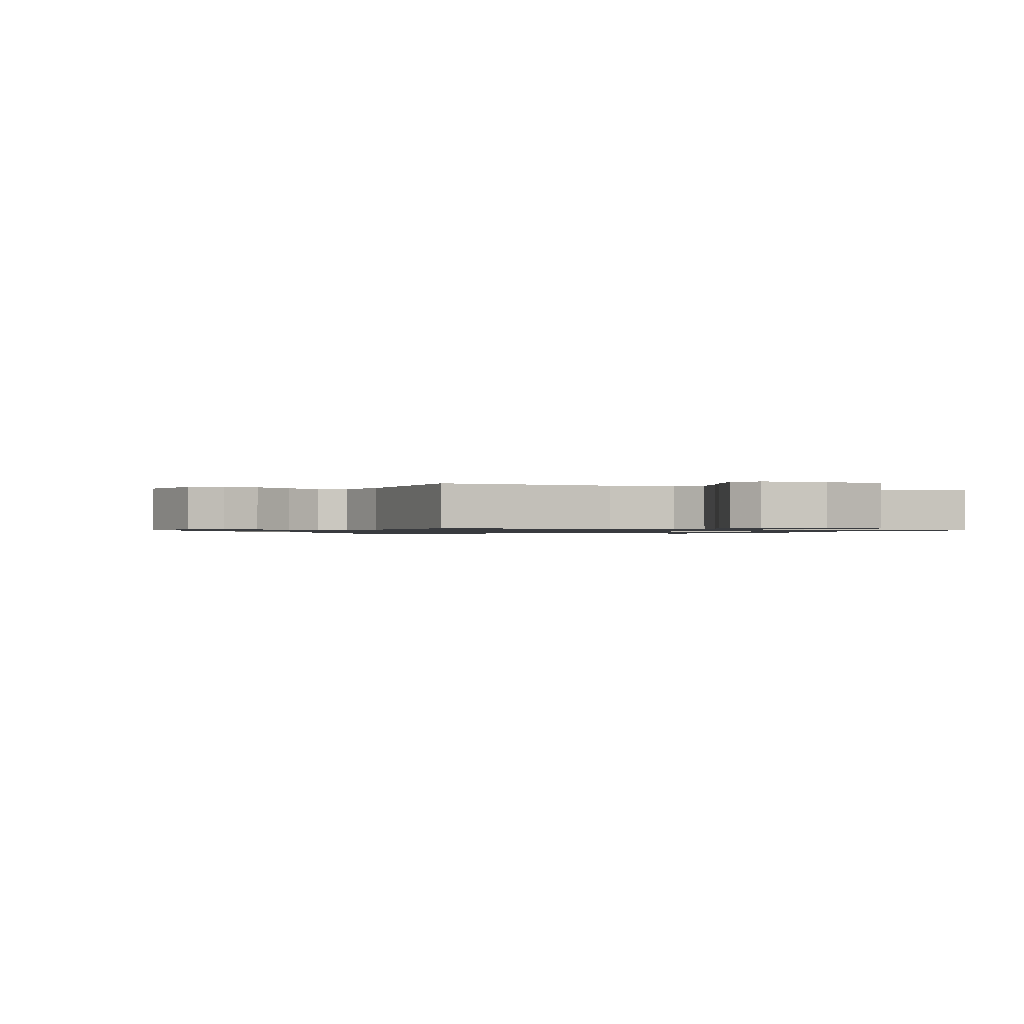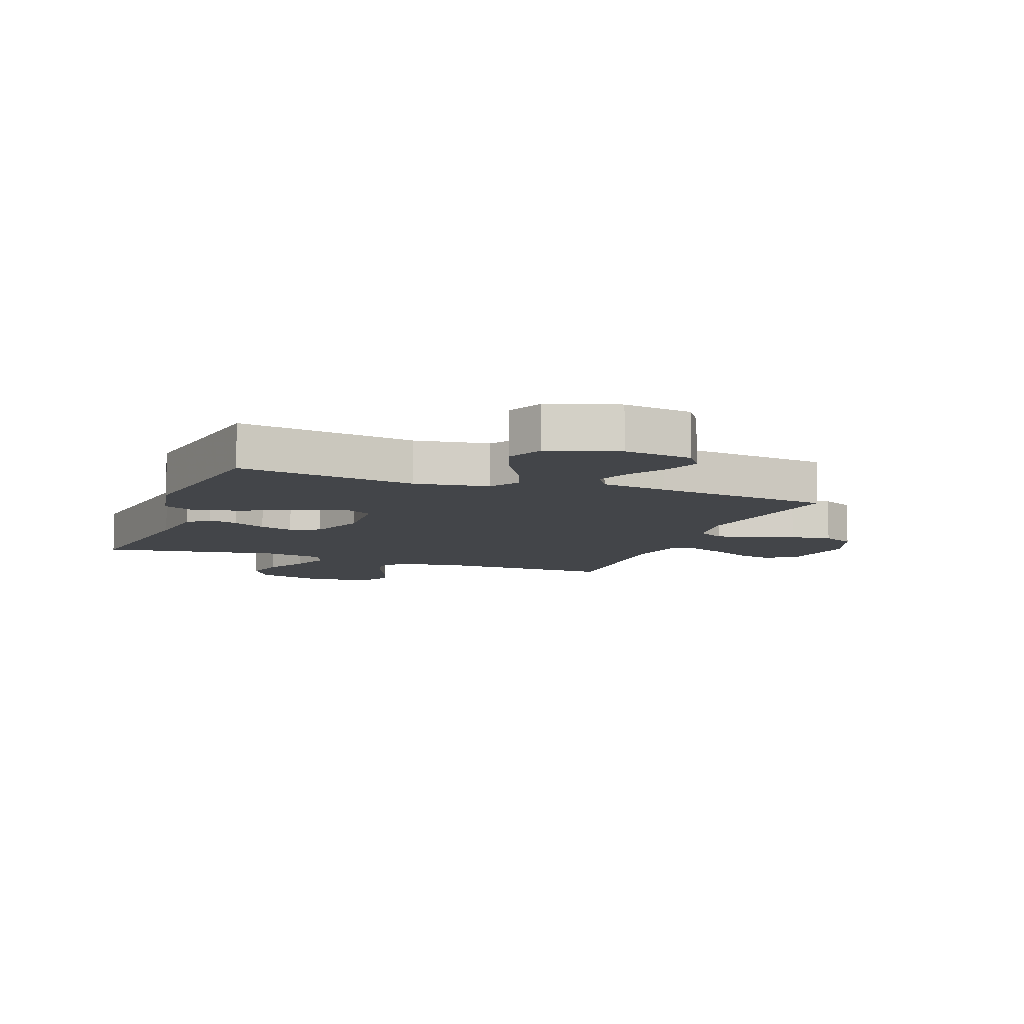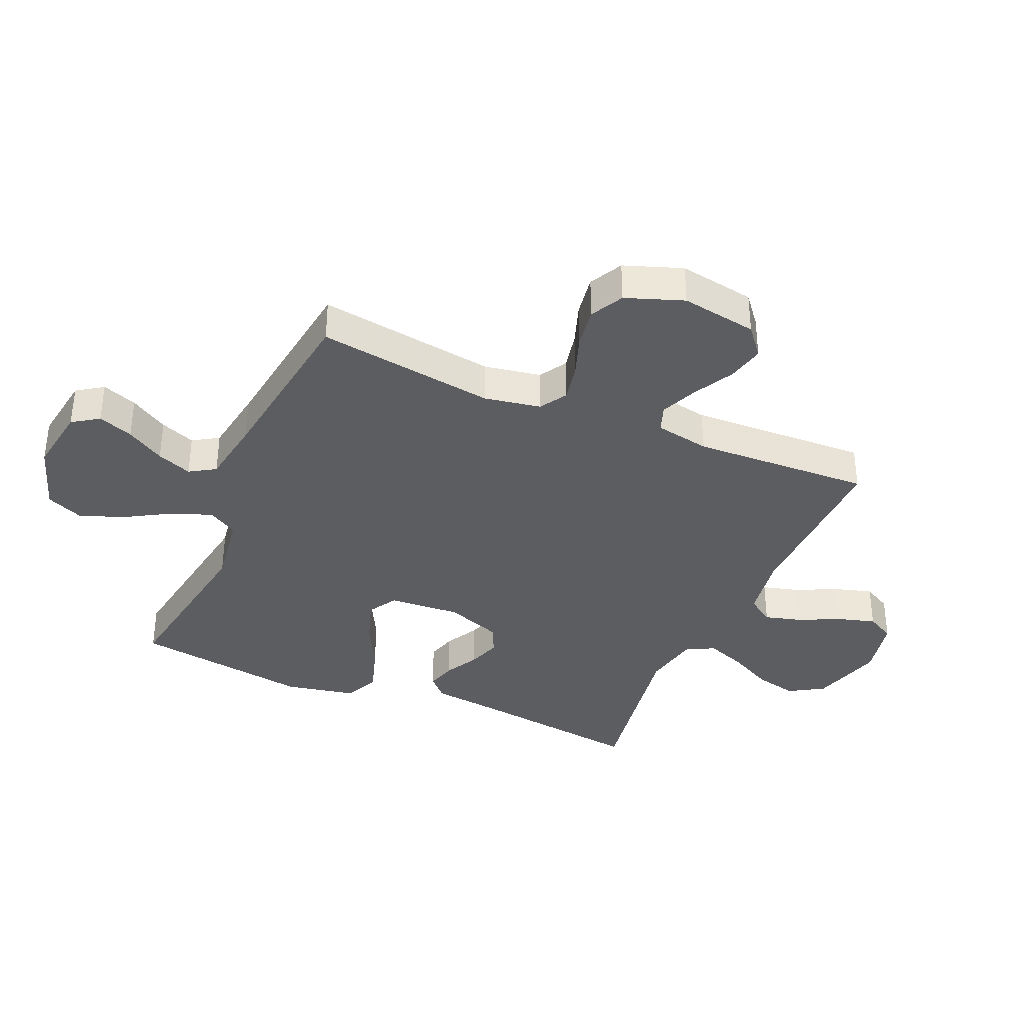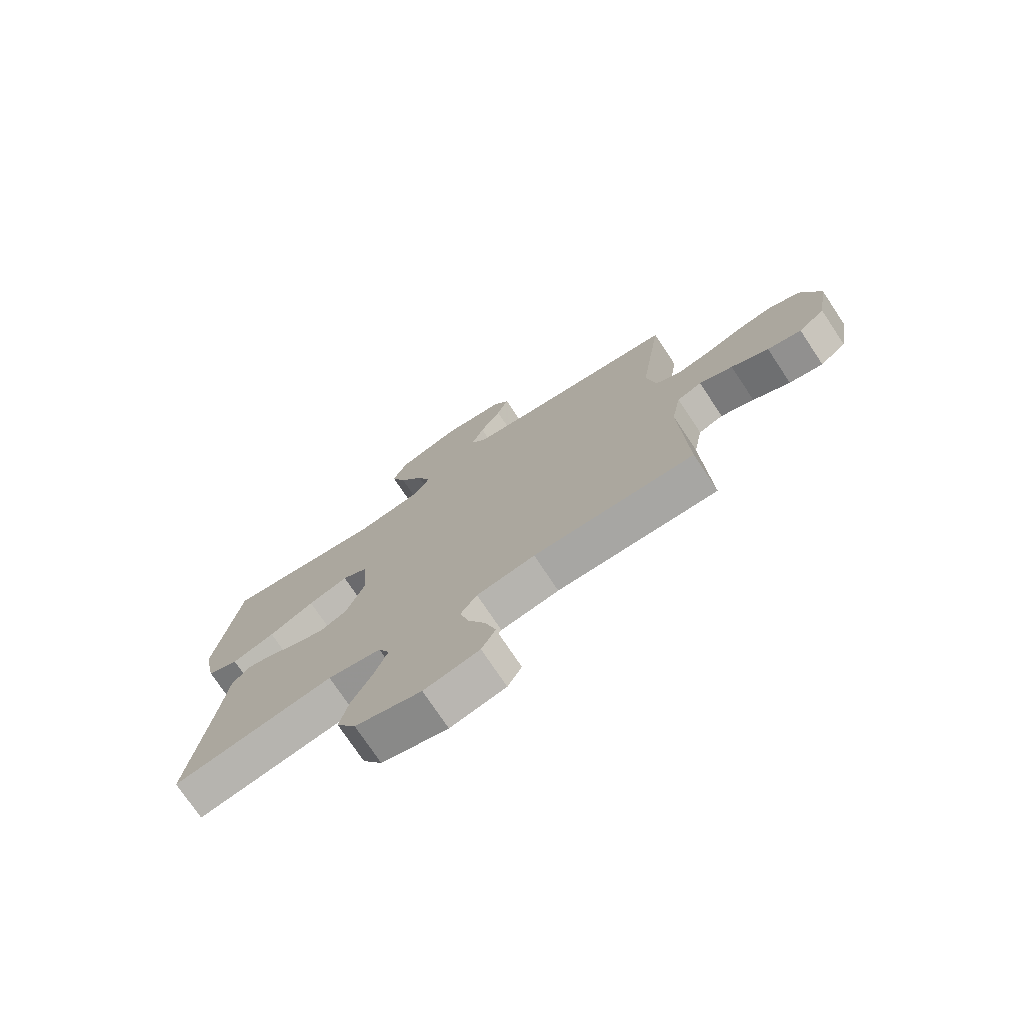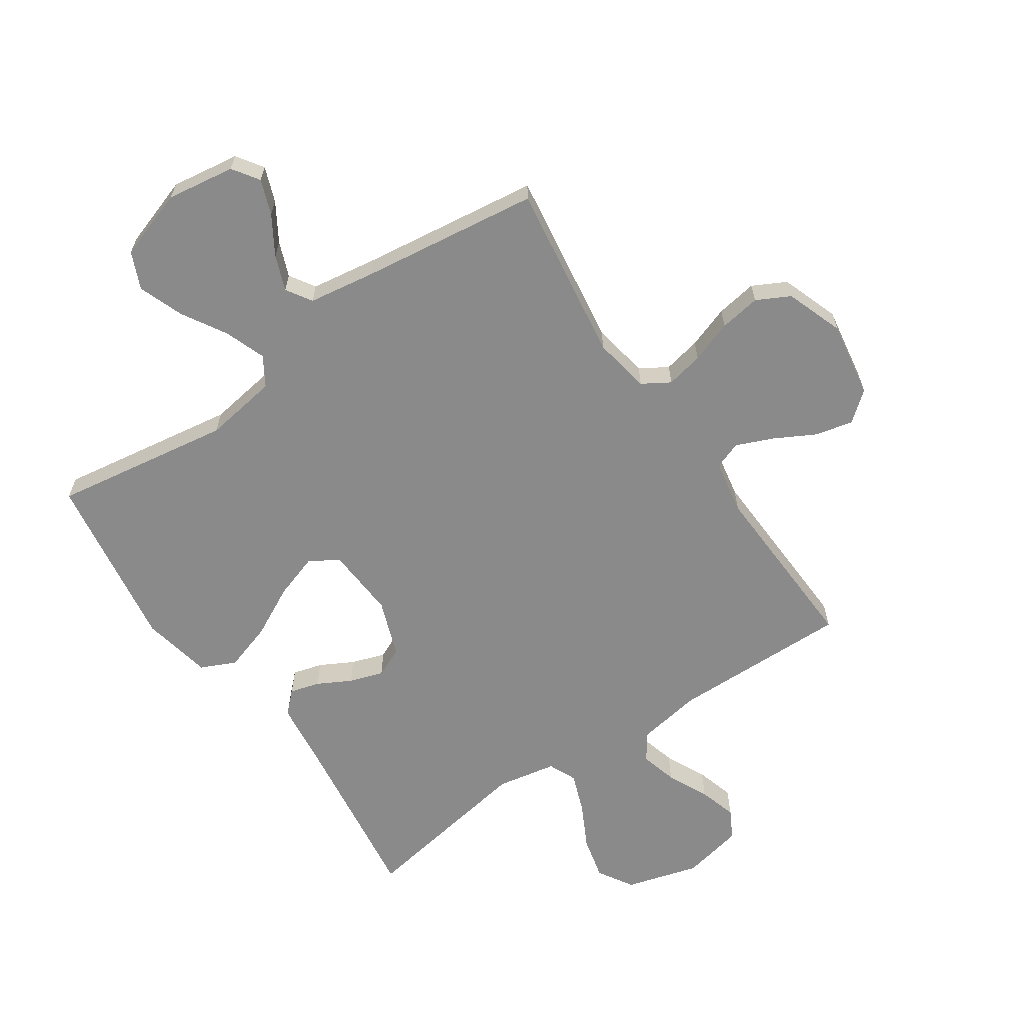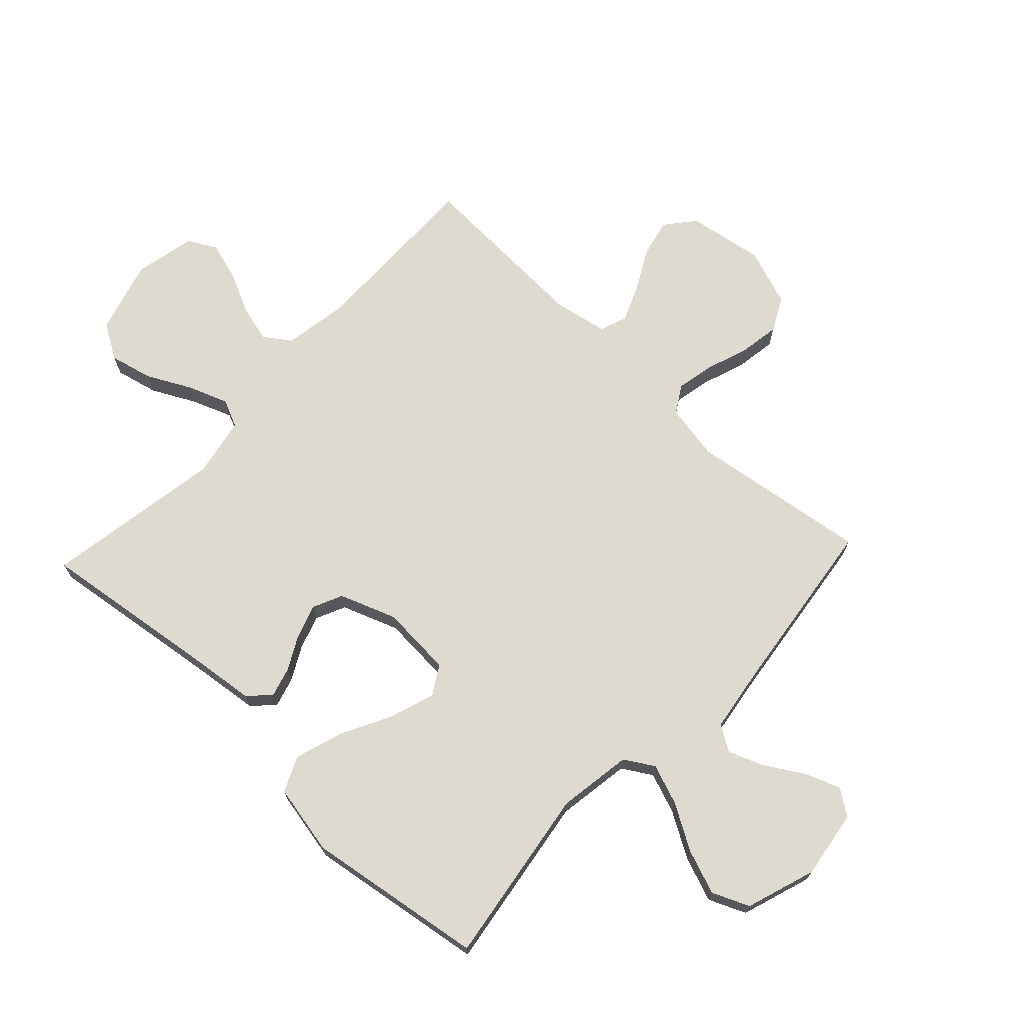
<metadata>
{"format":"obj","ext":"obj","renderer":"f3d","projection":"perspective","resolution":1024,"background":"white","views":[{"elev":-0.9,"azim":154.5,"up":"+Y"},{"elev":-8.6,"azim":-20.5,"up":"+Y"},{"elev":-36.3,"azim":66.5,"up":"+Y"},{"elev":-74.8,"azim":33.6,"up":"+Z"},{"elev":-63.6,"azim":34.2,"up":"+Y"},{"elev":70.6,"azim":-46.8,"up":"+Y"}]}
</metadata>
<code>
v 0.5 0.07 -0.5
v 0.2 0.07 -0.495
v 0.091 0.07 -0.513
v 0.06 0.07 -0.558
v 0.077 0.07 -0.62
v 0.11 0.07 -0.689
v 0.129 0.07 -0.753
v 0.103 0.07 -0.801
v 0 0.07 -0.823
v -0.123 0.07 -0.788
v -0.159 0.07 -0.729
v -0.142 0.07 -0.657
v -0.104 0.07 -0.583
v -0.079 0.07 -0.516
v -0.1 0.07 -0.469
v -0.2 0.07 -0.45
v -0.5 0.07 -0.5
v -0.46 0.07 -0.2
v -0.447 0.07 -0.089
v -0.412 0.07 -0.055
v -0.362 0.07 -0.069
v -0.306 0.07 -0.099
v -0.249 0.07 -0.118
v -0.199 0.07 -0.095
v -0.164 0.07 0
v -0.172 0.07 0.121
v -0.221 0.07 0.15
v -0.296 0.07 0.125
v -0.381 0.07 0.081
v -0.462 0.07 0.055
v -0.521 0.07 0.082
v -0.545 0.07 0.2
v -0.5 0.07 0.5
v -0.2 0.07 0.454
v -0.076 0.07 0.473
v -0.046 0.07 0.522
v -0.071 0.07 0.59
v -0.116 0.07 0.666
v -0.144 0.07 0.741
v -0.117 0.07 0.803
v 0 0.07 0.842
v 0.115 0.07 0.825
v 0.145 0.07 0.781
v 0.123 0.07 0.722
v 0.084 0.07 0.658
v 0.061 0.07 0.599
v 0.088 0.07 0.556
v 0.2 0.07 0.539
v 0.5 0.07 0.5
v 0.457 0.07 0.2
v 0.474 0.07 0.105
v 0.52 0.07 0.077
v 0.583 0.07 0.09
v 0.654 0.07 0.115
v 0.723 0.07 0.126
v 0.779 0.07 0.097
v 0.814 0.07 0
v 0.793 0.07 -0.128
v 0.744 0.07 -0.168
v 0.681 0.07 -0.154
v 0.612 0.07 -0.117
v 0.55 0.07 -0.091
v 0.504 0.07 -0.108
v 0.487 0.07 -0.2
v 0.5 0 -0.5
v 0.2 0 -0.495
v 0.091 0 -0.513
v 0.06 0 -0.558
v 0.077 0 -0.62
v 0.11 0 -0.689
v 0.129 0 -0.753
v 0.103 0 -0.801
v 0 0 -0.823
v -0.123 0 -0.788
v -0.159 0 -0.729
v -0.142 0 -0.657
v -0.104 0 -0.583
v -0.079 0 -0.516
v -0.1 0 -0.469
v -0.2 0 -0.45
v -0.5 0 -0.5
v -0.46 0 -0.2
v -0.447 0 -0.089
v -0.412 0 -0.055
v -0.362 0 -0.069
v -0.306 0 -0.099
v -0.249 0 -0.118
v -0.199 0 -0.095
v -0.164 0 0
v -0.172 0 0.121
v -0.221 0 0.15
v -0.296 0 0.125
v -0.381 0 0.081
v -0.462 0 0.055
v -0.521 0 0.082
v -0.545 0 0.2
v -0.5 0 0.5
v -0.2 0 0.454
v -0.076 0 0.473
v -0.046 0 0.522
v -0.071 0 0.59
v -0.116 0 0.666
v -0.144 0 0.741
v -0.117 0 0.803
v 0 0 0.842
v 0.115 0 0.825
v 0.145 0 0.781
v 0.123 0 0.722
v 0.084 0 0.658
v 0.061 0 0.599
v 0.088 0 0.556
v 0.2 0 0.539
v 0.5 0 0.5
v 0.457 0 0.2
v 0.474 0 0.105
v 0.52 0 0.077
v 0.583 0 0.09
v 0.654 0 0.115
v 0.723 0 0.126
v 0.779 0 0.097
v 0.814 0 0
v 0.793 0 -0.128
v 0.744 0 -0.168
v 0.681 0 -0.154
v 0.612 0 -0.117
v 0.55 0 -0.091
v 0.504 0 -0.108
v 0.487 0 -0.2
f 58 59 60 61
f 58 61 62
f 57 58 62
f 56 57 62
f 53 54 55 56
f 52 53 56 62
f 51 52 62 63
f 48 49 50
f 47 48 50 51
f 42 43 44 45
f 42 45 46
f 41 42 46
f 40 41 46
f 37 38 39 40
f 36 37 40 46
f 35 36 46 47
f 31 32 33 34
f 31 34 35
f 28 29 30 31
f 27 28 31 35
f 26 27 35 47
f 19 20 21 22
f 18 19 22 23
f 16 17 18 23
f 15 16 23 24
f 10 11 12 13
f 10 13 14
f 9 10 14
f 8 9 14
f 5 6 7 8
f 4 5 8 14
f 3 4 14 15
f 64 1 2
f 25 26 47 51
f 25 51 63 64
f 15 24 25 64
f 2 3 15 64
f 125 124 123 122
f 126 125 122
f 126 122 121
f 126 121 120
f 120 119 118 117
f 126 120 117 116
f 127 126 116 115
f 114 113 112
f 115 114 112 111
f 109 108 107 106
f 110 109 106
f 110 106 105
f 110 105 104
f 104 103 102 101
f 110 104 101 100
f 111 110 100 99
f 98 97 96 95
f 99 98 95
f 95 94 93 92
f 99 95 92 91
f 111 99 91 90
f 86 85 84 83
f 87 86 83 82
f 87 82 81 80
f 88 87 80 79
f 77 76 75 74
f 78 77 74
f 78 74 73
f 78 73 72
f 72 71 70 69
f 78 72 69 68
f 79 78 68 67
f 66 65 128
f 115 111 90 89
f 128 127 115 89
f 128 89 88 79
f 128 79 67 66
f 1 65 66 2
f 2 66 67 3
f 3 67 68 4
f 4 68 69 5
f 5 69 70 6
f 6 70 71 7
f 7 71 72 8
f 8 72 73 9
f 9 73 74 10
f 10 74 75 11
f 11 75 76 12
f 12 76 77 13
f 13 77 78 14
f 14 78 79 15
f 15 79 80 16
f 16 80 81 17
f 17 81 82 18
f 18 82 83 19
f 19 83 84 20
f 20 84 85 21
f 21 85 86 22
f 22 86 87 23
f 23 87 88 24
f 24 88 89 25
f 25 89 90 26
f 26 90 91 27
f 27 91 92 28
f 28 92 93 29
f 29 93 94 30
f 30 94 95 31
f 31 95 96 32
f 32 96 97 33
f 33 97 98 34
f 34 98 99 35
f 35 99 100 36
f 36 100 101 37
f 37 101 102 38
f 38 102 103 39
f 39 103 104 40
f 40 104 105 41
f 41 105 106 42
f 42 106 107 43
f 43 107 108 44
f 44 108 109 45
f 45 109 110 46
f 46 110 111 47
f 47 111 112 48
f 48 112 113 49
f 49 113 114 50
f 50 114 115 51
f 51 115 116 52
f 52 116 117 53
f 53 117 118 54
f 54 118 119 55
f 55 119 120 56
f 56 120 121 57
f 57 121 122 58
f 58 122 123 59
f 59 123 124 60
f 60 124 125 61
f 61 125 126 62
f 62 126 127 63
f 63 127 128 64
f 64 128 65 1

</code>
